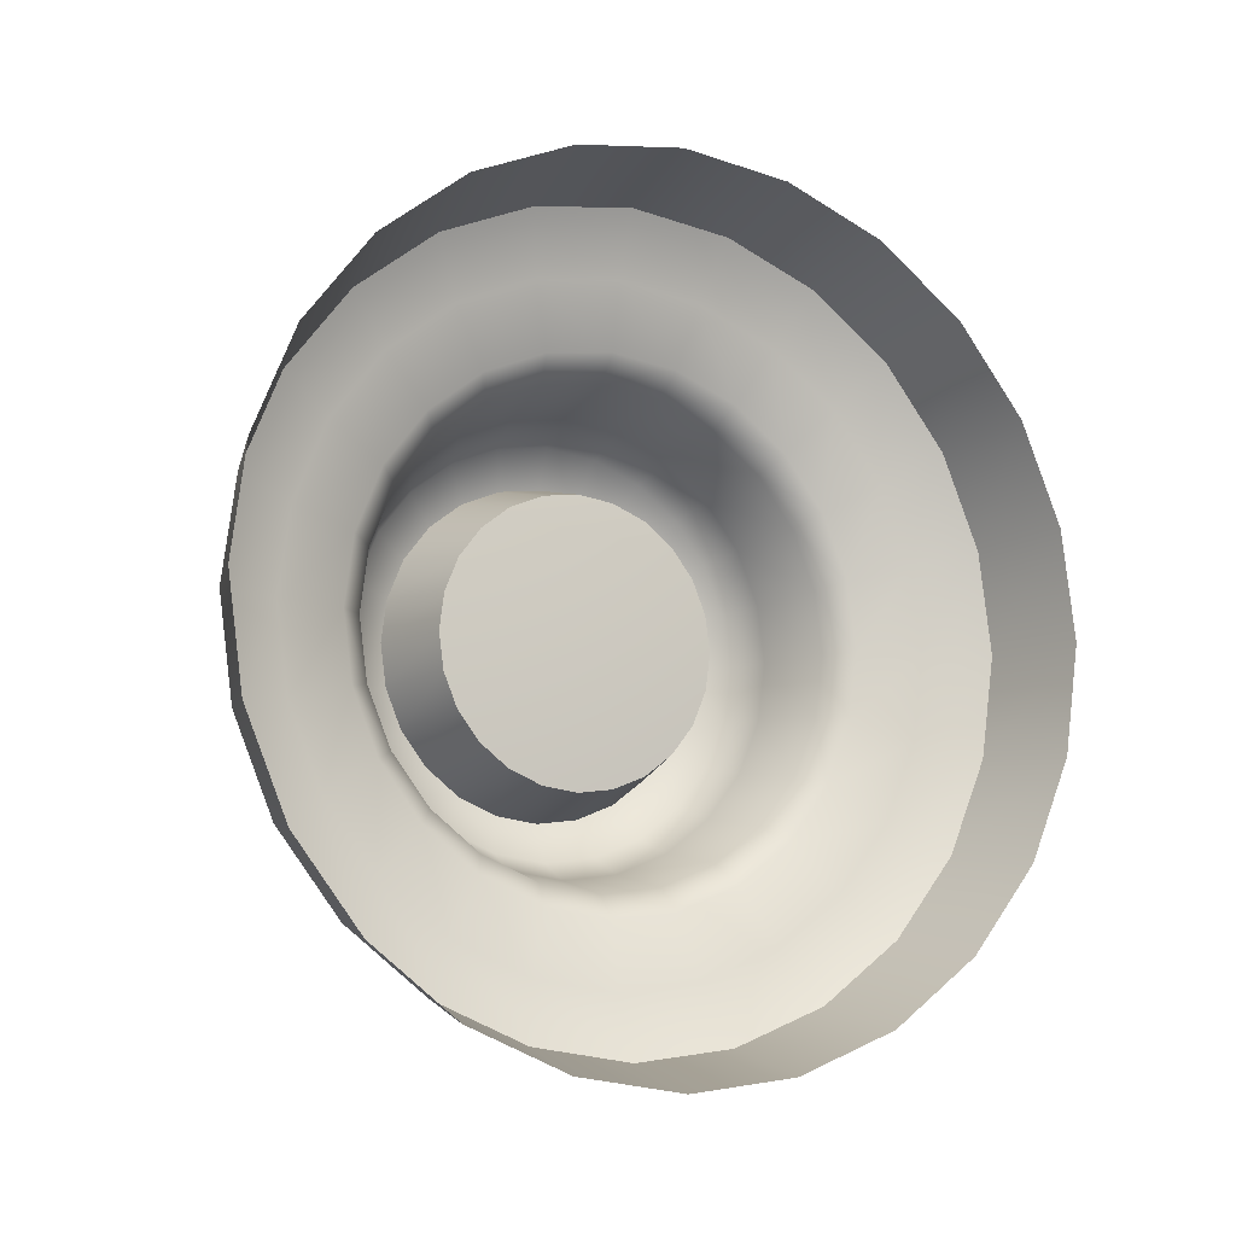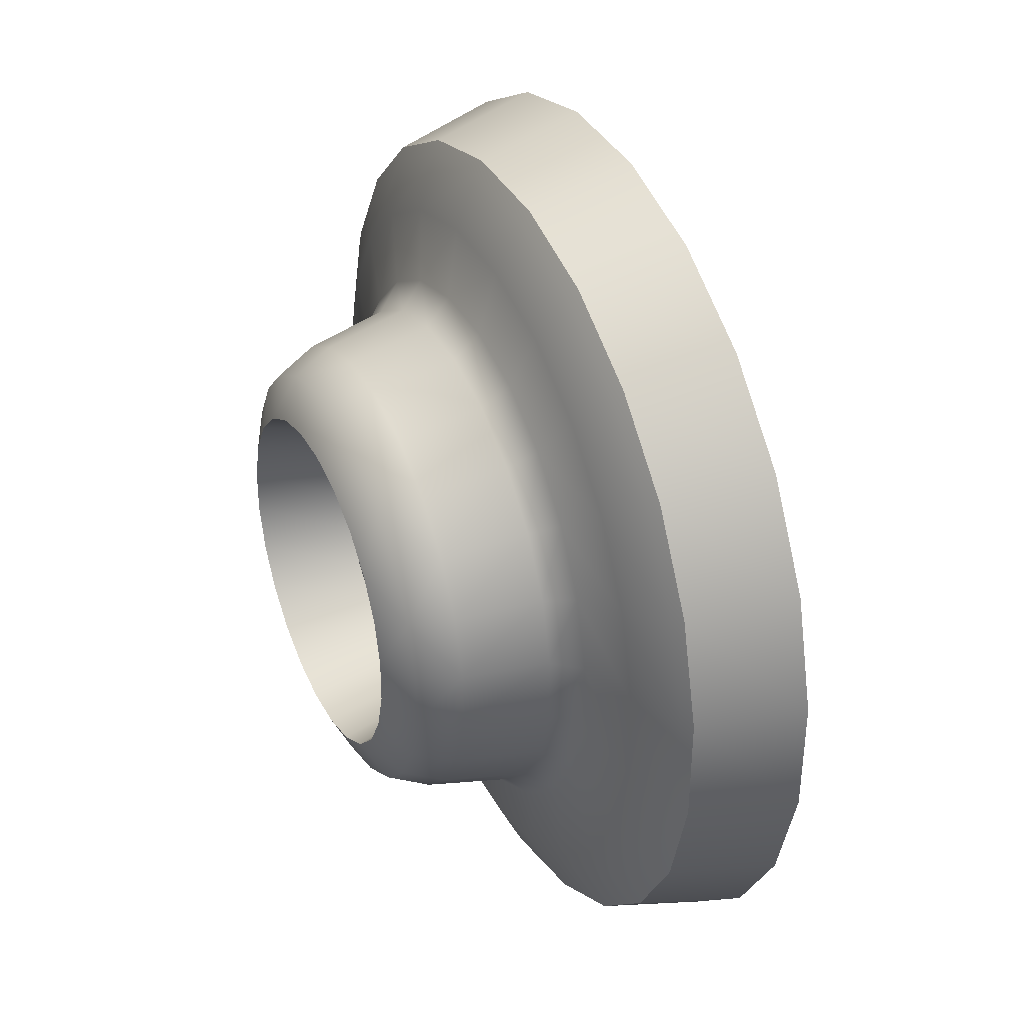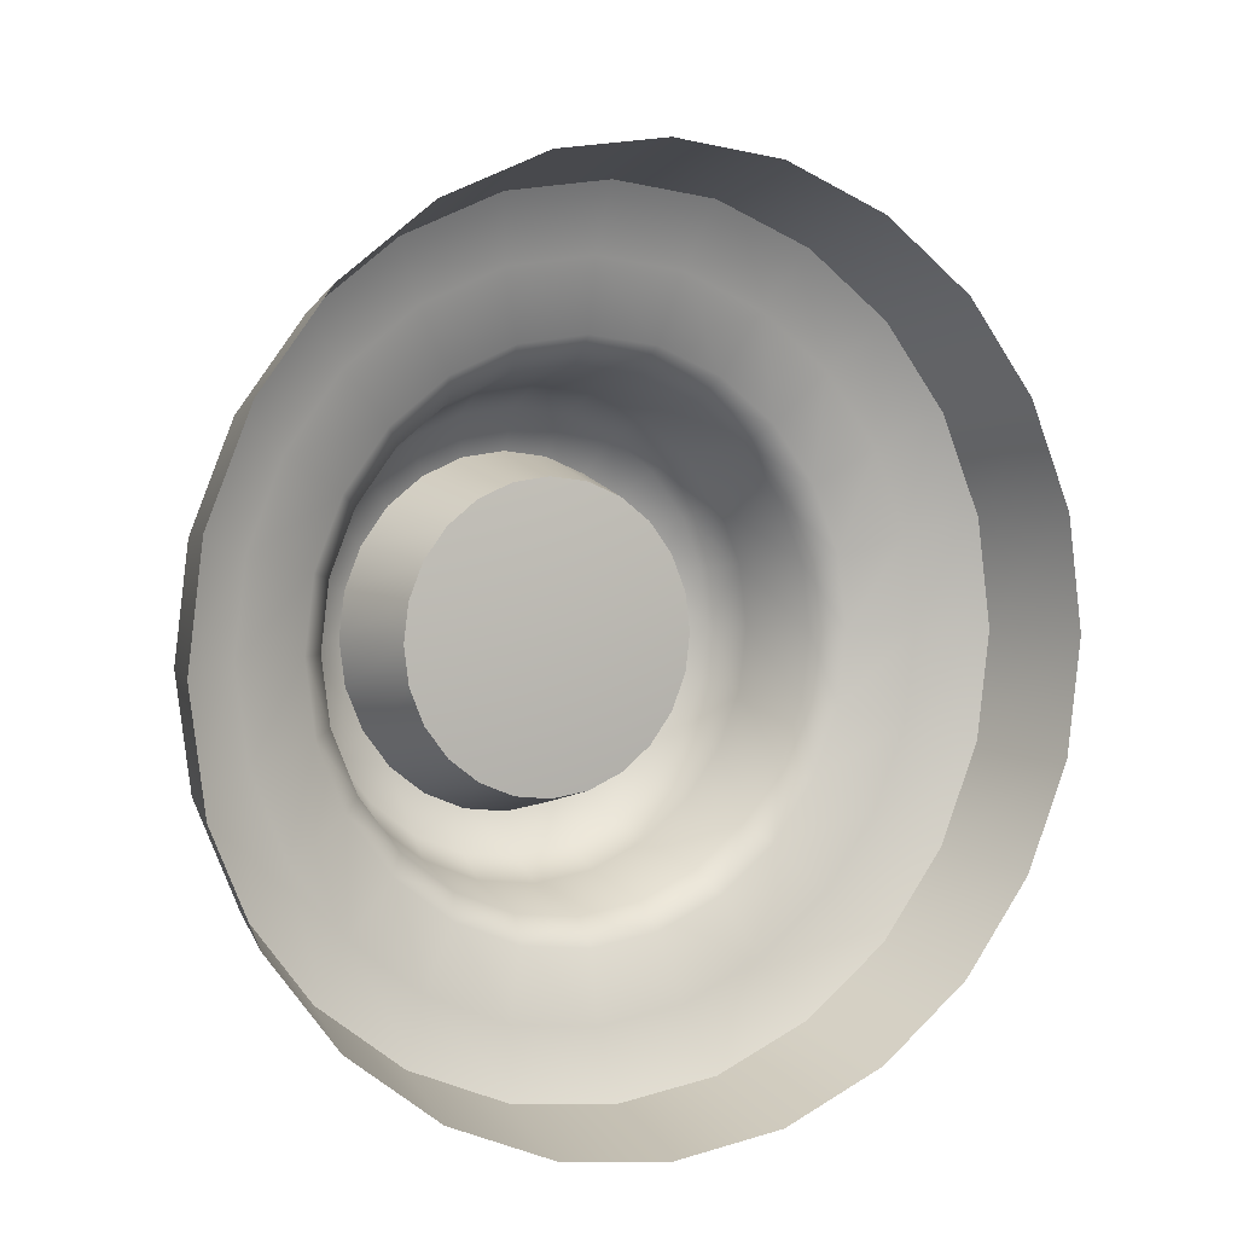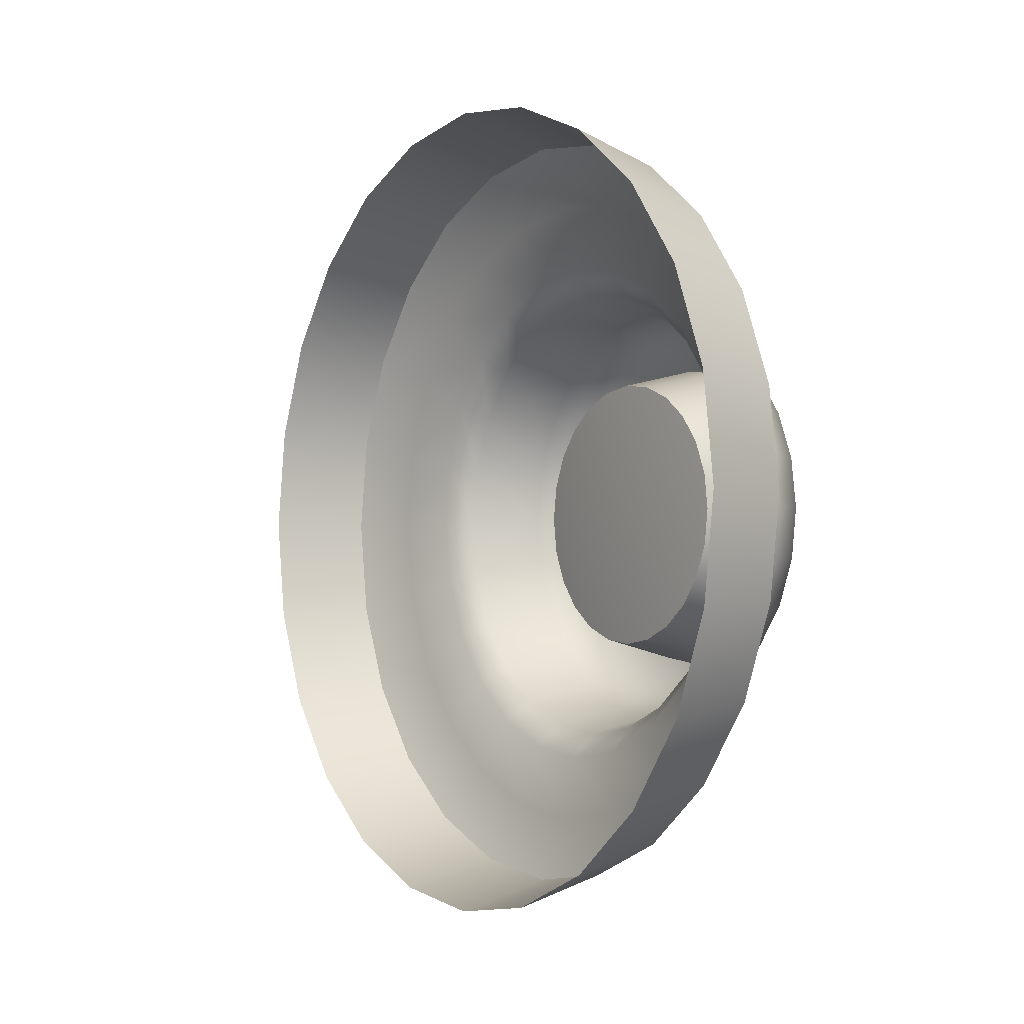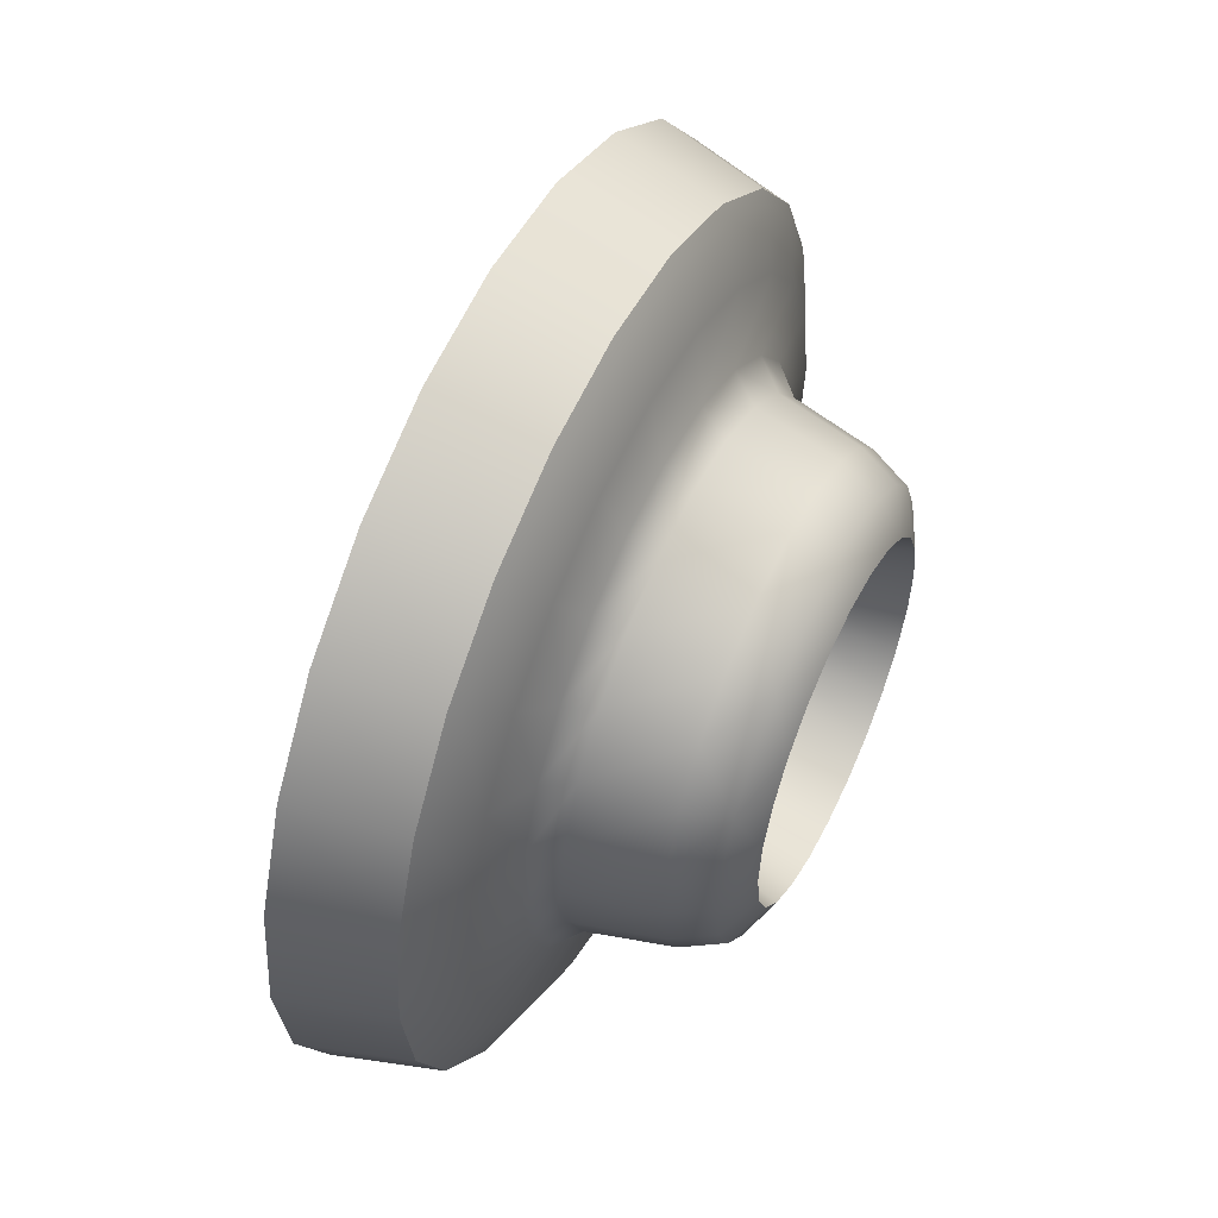
<metadata>
{"format":"obj","ext":"obj","renderer":"f3d","projection":"perspective","resolution":1024,"background":"white","views":[{"elev":-10.0,"azim":-142.3,"up":"+Z"},{"elev":-60.0,"azim":-177.0,"up":"+Y"},{"elev":33.0,"azim":-122.7,"up":"+Y"},{"elev":-3.1,"azim":-58.4,"up":"+Z"},{"elev":-47.8,"azim":-5.8,"up":"+Y"}]}
</metadata>
<code>
v  60.51 40.67 -8.06
v  60.61 40.9 -8.094
v  60.4 41.02 -8.03
v  60.29 40.78 -7.994
v  60.71 41.11 -8.19
v  60.51 41.24 -8.132
v  60.8 41.29 -8.344
v  60.6 41.44 -8.297
v  60.86 41.43 -8.544
v  60.67 41.59 -8.511
v  60.9 41.52 -8.777
v  60.71 41.68 -8.76
v  60.92 41.55 -9.027
v  60.72 41.71 -9.027
v  60.9 41.52 -9.277
v  60.71 41.68 -9.294
v  60.86 41.43 -9.51
v  60.67 41.59 -9.543
v  60.8 41.29 -9.71
v  60.6 41.44 -9.757
v  60.71 41.11 -9.864
v  60.51 41.24 -9.922
v  60.61 40.9 -9.96
v  60.4 41.02 -10.02
v  60.51 40.67 -9.994
v  60.29 40.78 -10.06
v  60.4 40.45 -9.96
v  60.17 40.53 -10.02
v  60.3 40.23 -9.864
v  60.07 40.31 -9.922
v  60.22 40.05 -9.71
v  59.98 40.11 -9.757
v  60.15 39.91 -9.51
v  59.91 39.97 -9.543
v  60.11 39.83 -9.277
v  59.87 39.87 -9.294
v  60.1 39.8 -9.027
v  59.85 39.84 -9.027
v  60.11 39.83 -8.777
v  59.87 39.87 -8.76
v  60.15 39.91 -8.544
v  59.91 39.97 -8.511
v  60.22 40.05 -8.344
v  59.98 40.11 -8.297
v  60.3 40.23 -8.19
v  60.07 40.31 -8.132
v  60.4 40.45 -8.094
v  60.17 40.53 -8.03
v  60.95 40.77 -8.554
v  60.89 40.65 -8.499
v  60.97 40.6 -8.545
v  61.02 40.71 -8.595
v  61 40.56 -8.638
v  61.04 40.65 -8.678
v  60.96 40.46 -8.624
v  60.92 40.48 -8.528
v  61.03 40.95 -8.754
v  61 40.87 -8.641
v  61.07 40.8 -8.674
v  61.1 40.87 -8.777
v  61.08 40.72 -8.742
v  61.11 40.78 -8.825
v  61.06 41.02 -9.027
v  61.05 41 -8.886
v  61.12 40.92 -8.898
v  61.13 40.94 -9.027
v  61.12 40.82 -8.923
v  61.13 40.83 -9.027
v  61.03 40.95 -9.3
v  61.05 41 -9.168
v  61.12 40.92 -9.156
v  61.1 40.87 -9.277
v  61.12 40.82 -9.131
v  61.11 40.78 -9.229
v  60.95 40.77 -9.5
v  61 40.87 -9.413
v  61.07 40.8 -9.38
v  61.02 40.71 -9.46
v  61.08 40.72 -9.312
v  61.04 40.65 -9.376
v  60.83 40.52 -9.574
v  60.89 40.65 -9.555
v  60.97 40.6 -9.509
v  60.92 40.48 -9.526
v  61 40.56 -9.416
v  60.96 40.46 -9.43
v  60.72 40.27 -9.5
v  60.77 40.39 -9.555
v  60.86 40.37 -9.509
v  60.81 40.26 -9.46
v  60.91 40.37 -9.416
v  60.87 40.28 -9.376
v  60.63 40.09 -9.3
v  60.67 40.17 -9.413
v  60.77 40.16 -9.38
v  60.73 40.09 -9.277
v  60.84 40.21 -9.312
v  60.81 40.15 -9.229
v  60.6 40.03 -9.027
v  60.61 40.04 -9.168
v  60.71 40.05 -9.156
v  60.71 40.03 -9.027
v  60.79 40.11 -9.131
v  60.79 40.1 -9.027
v  60.63 40.09 -8.754
v  60.61 40.04 -8.886
v  60.71 40.05 -8.898
v  60.73 40.09 -8.777
v  60.79 40.11 -8.923
v  60.81 40.15 -8.825
v  60.72 40.27 -8.554
v  60.67 40.17 -8.641
v  60.77 40.16 -8.674
v  60.81 40.26 -8.595
v  60.84 40.21 -8.742
v  60.87 40.28 -8.678
v  60.83 40.52 -8.48
v  60.77 40.39 -8.499
v  60.86 40.37 -8.545
v  60.91 40.37 -8.638
v  60.72 40.74 -8.457
v  60.78 40.87 -8.515
v  60.66 40.6 -8.436
v  60.83 40.98 -8.609
v  60.87 41.07 -8.732
v  60.9 41.12 -8.874
v  60.91 41.14 -9.027
v  60.9 41.12 -9.18
v  60.87 41.07 -9.322
v  60.83 40.98 -9.445
v  60.78 40.87 -9.539
v  60.72 40.74 -9.598
v  60.66 40.6 -9.618
v  60.59 40.47 -9.598
v  60.53 40.34 -9.539
v  60.48 40.23 -9.445
v  60.44 40.14 -9.322
v  60.41 40.09 -9.18
v  60.41 40.07 -9.027
v  60.41 40.09 -8.874
v  60.44 40.14 -8.732
v  60.48 40.23 -8.609
v  60.53 40.34 -8.515
v  60.59 40.47 -8.457
v  60.75 41.01 -8.322
v  60.66 40.83 -8.241
v  60.67 40.78 -8.398
v  60.74 40.92 -8.463
v  60.57 40.64 -8.213
v  60.6 40.63 -8.376
v  60.48 40.45 -8.241
v  60.53 40.48 -8.398
v  60.4 40.27 -8.322
v  60.47 40.33 -8.463
v  60.33 40.12 -8.451
v  60.41 40.21 -8.567
v  60.28 40 -8.62
v  60.36 40.12 -8.701
v  60.24 39.93 -8.816
v  60.34 40.06 -8.859
v  60.23 39.9 -9.027
v  60.33 40.04 -9.027
v  60.24 39.93 -9.238
v  60.34 40.06 -9.195
v  60.28 40 -9.434
v  60.36 40.12 -9.353
v  60.33 40.12 -9.602
v  60.41 40.21 -9.487
v  60.4 40.27 -9.732
v  60.47 40.33 -9.591
v  60.48 40.45 -9.813
v  60.53 40.48 -9.656
v  60.57 40.64 -9.841
v  60.6 40.63 -9.678
v  60.66 40.83 -9.813
v  60.67 40.78 -9.656
v  60.75 41.01 -9.732
v  60.74 40.92 -9.591
v  60.82 41.16 -9.602
v  60.8 41.05 -9.487
v  60.87 41.28 -9.434
v  60.84 41.14 -9.353
v  60.91 41.36 -9.238
v  60.87 41.2 -9.195
v  60.92 41.38 -9.027
v  60.88 41.22 -9.027
v  60.91 41.36 -8.816
v  60.87 41.2 -8.859
v  60.87 41.28 -8.62
v  60.84 41.14 -8.701
v  60.82 41.16 -8.451
v  60.8 41.05 -8.567
v  60.76 40.55 -8.676
v  60.8 40.64 -8.688
v  60.84 40.71 -8.723
v  60.87 40.78 -8.779
v  60.89 40.83 -8.852
v  60.9 40.86 -8.936
v  60.91 40.87 -9.027
v  60.9 40.86 -9.118
v  60.89 40.83 -9.202
v  60.87 40.78 -9.275
v  60.84 40.71 -9.331
v  60.8 40.64 -9.366
v  60.76 40.55 -9.378
v  60.72 40.47 -9.366
v  60.69 40.4 -9.331
v  60.66 40.33 -9.275
v  60.63 40.28 -9.202
v  60.62 40.25 -9.118
v  60.61 40.24 -9.027
v  60.62 40.25 -8.936
v  60.63 40.28 -8.852
v  60.66 40.33 -8.779
v  60.69 40.4 -8.723
v  60.72 40.47 -8.688
v  60.74 40.57 -9.027
v  60.63 40.89 -8.123
v  60.72 41.09 -8.216
v  60.42 40.45 -8.123
v  60.52 40.67 -8.091
v  60.24 40.07 -8.365
v  60.33 40.24 -8.216
v  60.14 39.85 -8.785
v  60.18 39.93 -8.559
v  60.14 39.85 -9.269
v  60.13 39.82 -9.027
v  60.24 40.07 -9.689
v  60.18 39.93 -9.495
v  60.42 40.45 -9.931
v  60.33 40.24 -9.838
v  60.63 40.89 -9.931
v  60.52 40.67 -9.963
v  60.8 41.27 -9.689
v  60.72 41.09 -9.838
v  60.91 41.49 -9.269
v  60.87 41.4 -9.495
v  60.91 41.49 -8.785
v  60.92 41.51 -9.027
v  60.8 41.27 -8.365
v  60.87 41.4 -8.559
g sponza_319
f 1 2 3
f 1 3 4
f 2 5 6
f 2 6 3
f 5 7 8
f 5 8 6
f 7 9 10
f 7 10 8
f 9 11 12
f 9 12 10
f 11 13 14
f 11 14 12
f 13 15 16
f 13 16 14
f 15 17 18
f 15 18 16
f 17 19 20
f 17 20 18
f 19 21 22
f 19 22 20
f 21 23 24
f 21 24 22
f 23 25 26
f 23 26 24
f 25 27 28
f 25 28 26
f 27 29 30
f 27 30 28
f 29 31 32
f 29 32 30
f 31 33 34
f 31 34 32
f 33 35 36
f 33 36 34
f 35 37 38
f 35 38 36
f 37 39 40
f 37 40 38
f 39 41 42
f 39 42 40
f 41 43 44
f 41 44 42
f 43 45 46
f 43 46 44
f 45 47 48
f 45 48 46
f 47 1 4
f 47 4 48
f 49 50 51
f 49 51 52
f 51 53 54
f 51 54 52
f 55 53 51
f 55 51 56
f 57 58 59
f 57 59 60
f 59 61 62
f 59 62 60
f 54 61 59
f 54 59 52
f 63 64 65
f 63 65 66
f 65 67 68
f 65 68 66
f 62 67 65
f 62 65 60
f 69 70 71
f 69 71 72
f 71 73 74
f 71 74 72
f 68 73 71
f 68 71 66
f 75 76 77
f 75 77 78
f 77 79 80
f 77 80 78
f 74 79 77
f 74 77 72
f 81 82 83
f 81 83 84
f 83 85 86
f 83 86 84
f 80 85 83
f 80 83 78
f 87 88 89
f 87 89 90
f 89 91 92
f 89 92 90
f 86 91 89
f 86 89 84
f 93 94 95
f 93 95 96
f 95 97 98
f 95 98 96
f 92 97 95
f 92 95 90
f 99 100 101
f 99 101 102
f 101 103 104
f 101 104 102
f 98 103 101
f 98 101 96
f 105 106 107
f 105 107 108
f 107 109 110
f 107 110 108
f 104 109 107
f 104 107 102
f 111 112 113
f 111 113 114
f 113 115 116
f 113 116 114
f 110 115 113
f 110 113 108
f 117 118 119
f 117 119 56
f 119 120 55
f 119 55 56
f 116 120 119
f 116 119 114
f 121 50 49
f 121 49 122
f 50 121 123
f 50 123 117
f 124 58 57
f 124 57 125
f 58 124 122
f 58 122 49
f 126 64 63
f 126 63 127
f 64 126 125
f 64 125 57
f 128 70 69
f 128 69 129
f 70 128 127
f 70 127 63
f 130 76 75
f 130 75 131
f 76 130 129
f 76 129 69
f 132 82 81
f 132 81 133
f 82 132 131
f 82 131 75
f 134 88 87
f 134 87 135
f 88 134 133
f 88 133 81
f 136 94 93
f 136 93 137
f 94 136 135
f 94 135 87
f 138 100 99
f 138 99 139
f 100 138 137
f 100 137 93
f 140 106 105
f 140 105 141
f 106 140 139
f 106 139 99
f 142 112 111
f 142 111 143
f 112 142 141
f 112 141 105
f 144 118 117
f 144 117 123
f 118 144 143
f 118 143 111
f 145 146 147
f 145 147 148
f 146 149 150
f 146 150 147
f 149 151 152
f 149 152 150
f 151 153 154
f 151 154 152
f 153 155 156
f 153 156 154
f 155 157 158
f 155 158 156
f 157 159 160
f 157 160 158
f 159 161 162
f 159 162 160
f 161 163 164
f 161 164 162
f 163 165 166
f 163 166 164
f 165 167 168
f 165 168 166
f 167 169 170
f 167 170 168
f 169 171 172
f 169 172 170
f 171 173 174
f 171 174 172
f 173 175 176
f 173 176 174
f 175 177 178
f 175 178 176
f 177 179 180
f 177 180 178
f 179 181 182
f 179 182 180
f 181 183 184
f 181 184 182
f 183 185 186
f 183 186 184
f 185 187 188
f 185 188 186
f 187 189 190
f 187 190 188
f 189 191 192
f 189 192 190
f 191 145 148
f 191 148 192
f 193 194 53
f 193 53 55
f 194 195 54
f 194 54 53
f 195 196 61
f 195 61 54
f 196 197 62
f 196 62 61
f 197 198 67
f 197 67 62
f 198 199 68
f 198 68 67
f 199 200 73
f 199 73 68
f 200 201 74
f 200 74 73
f 201 202 79
f 201 79 74
f 202 203 80
f 202 80 79
f 203 204 85
f 203 85 80
f 204 205 86
f 204 86 85
f 205 206 91
f 205 91 86
f 206 207 92
f 206 92 91
f 207 208 97
f 207 97 92
f 208 209 98
f 208 98 97
f 209 210 103
f 209 103 98
f 210 211 104
f 210 104 103
f 211 212 109
f 211 109 104
f 212 213 110
f 212 110 109
f 213 214 115
f 213 115 110
f 214 215 116
f 214 116 115
f 215 216 120
f 215 120 116
f 216 193 55
f 216 55 120
f 193 217 194
f 194 217 195
f 195 217 196
f 196 217 197
f 197 217 198
f 198 217 199
f 199 217 200
f 200 217 201
f 201 217 202
f 202 217 203
f 203 217 204
f 204 217 205
f 205 217 206
f 206 217 207
f 207 217 208
f 208 217 209
f 209 217 210
f 210 217 211
f 211 217 212
f 212 217 213
f 213 217 214
f 214 217 215
f 215 217 216
f 216 217 193
f 2 218 219
f 2 219 5
f 47 220 221
f 47 221 1
f 43 222 223
f 43 223 45
f 39 224 225
f 39 225 41
f 35 226 227
f 35 227 37
f 31 228 229
f 31 229 33
f 27 230 231
f 27 231 29
f 23 232 233
f 23 233 25
f 19 234 235
f 19 235 21
f 15 236 237
f 15 237 17
f 11 238 239
f 11 239 13
f 7 240 241
f 7 241 9
f 145 191 240
f 145 240 219
f 191 189 241
f 191 241 240
f 189 187 238
f 189 238 241
f 185 183 236
f 185 236 239
f 181 179 234
f 181 234 237
f 177 175 232
f 177 232 235
f 173 171 230
f 173 230 233
f 169 167 228
f 169 228 231
f 165 163 226
f 165 226 229
f 161 159 224
f 161 224 227
f 157 155 222
f 157 222 225
f 153 151 220
f 153 220 223
f 149 146 218
f 149 218 221
f 221 220 151
f 221 151 149
f 223 222 155
f 223 155 153
f 225 224 159
f 225 159 157
f 227 226 163
f 227 163 161
f 229 228 167
f 229 167 165
f 231 230 171
f 231 171 169
f 233 232 175
f 233 175 173
f 235 234 179
f 235 179 177
f 237 236 183
f 237 183 181
f 239 238 187
f 239 187 185
f 219 218 146
f 219 146 145
f 218 2 1
f 218 1 221
f 220 47 45
f 220 45 223
f 222 43 41
f 222 41 225
f 224 39 37
f 224 37 227
f 226 35 33
f 226 33 229
f 228 31 29
f 228 29 231
f 230 27 25
f 230 25 233
f 232 23 21
f 232 21 235
f 234 19 17
f 234 17 237
f 236 15 13
f 236 13 239
f 238 11 9
f 238 9 241
f 240 7 5
f 240 5 219
f 51 50 117
f 51 117 56
f 59 58 49
f 59 49 52
f 65 64 57
f 65 57 60
f 71 70 63
f 71 63 66
f 77 76 69
f 77 69 72
f 83 82 75
f 83 75 78
f 89 88 81
f 89 81 84
f 95 94 87
f 95 87 90
f 101 100 93
f 101 93 96
f 107 106 99
f 107 99 102
f 113 112 105
f 113 105 108
f 119 118 111
f 119 111 114
f 122 148 147
f 122 147 121
f 121 147 150
f 121 150 123
f 125 190 192
f 125 192 124
f 124 192 148
f 124 148 122
f 127 186 188
f 127 188 126
f 126 188 190
f 126 190 125
f 129 182 184
f 129 184 128
f 128 184 186
f 128 186 127
f 131 178 180
f 131 180 130
f 130 180 182
f 130 182 129
f 133 174 176
f 133 176 132
f 132 176 178
f 132 178 131
f 135 170 172
f 135 172 134
f 134 172 174
f 134 174 133
f 137 166 168
f 137 168 136
f 136 168 170
f 136 170 135
f 139 162 164
f 139 164 138
f 138 164 166
f 138 166 137
f 141 158 160
f 141 160 140
f 140 160 162
f 140 162 139
f 143 154 156
f 143 156 142
f 142 156 158
f 142 158 141
f 123 150 152
f 123 152 144
f 144 152 154
f 144 154 143

</code>
